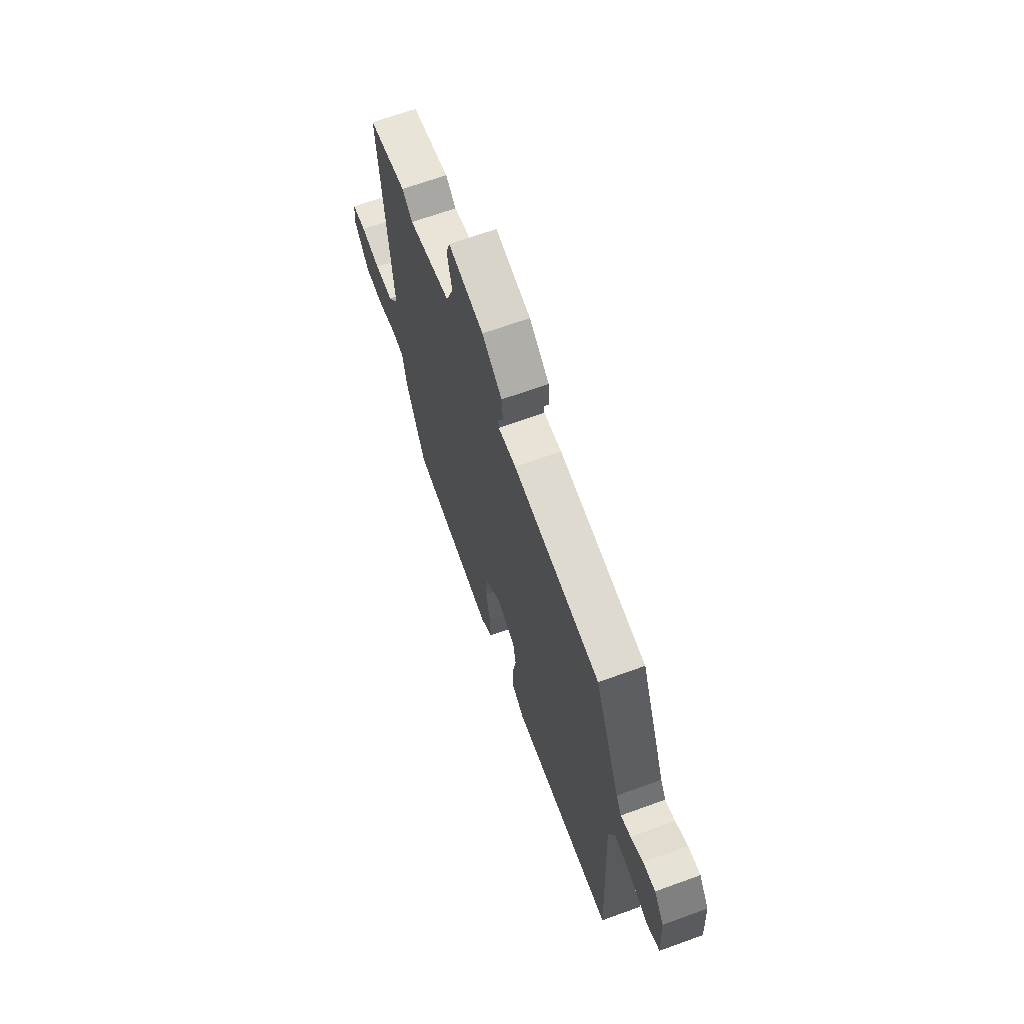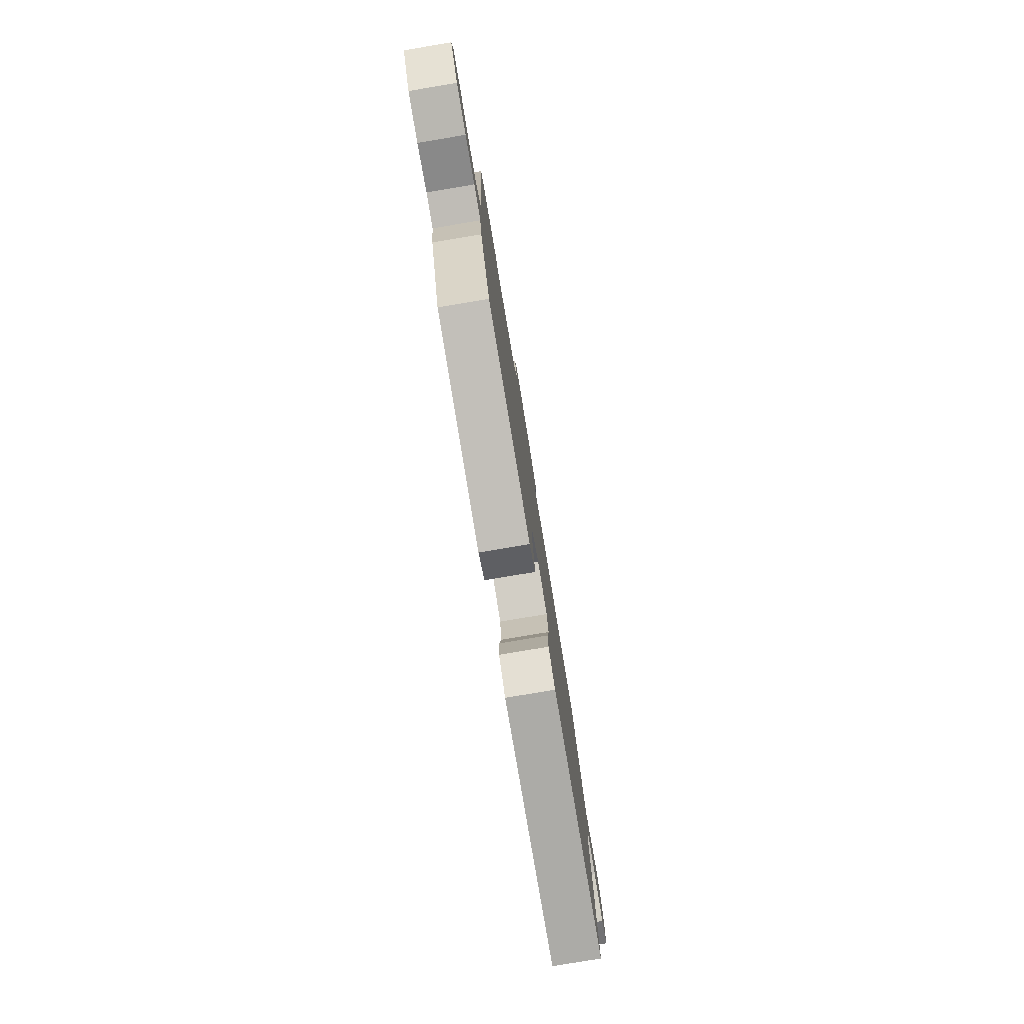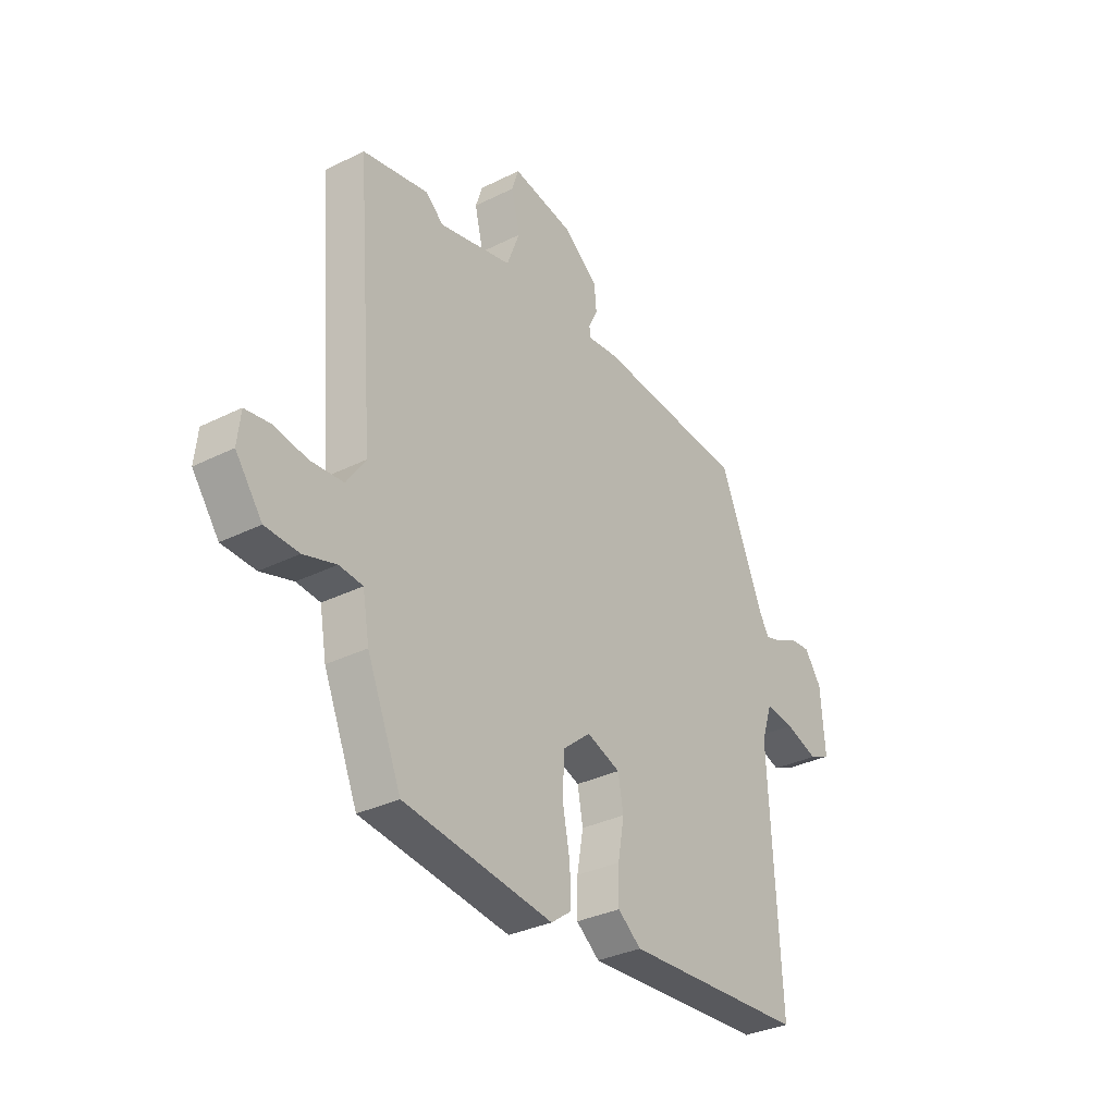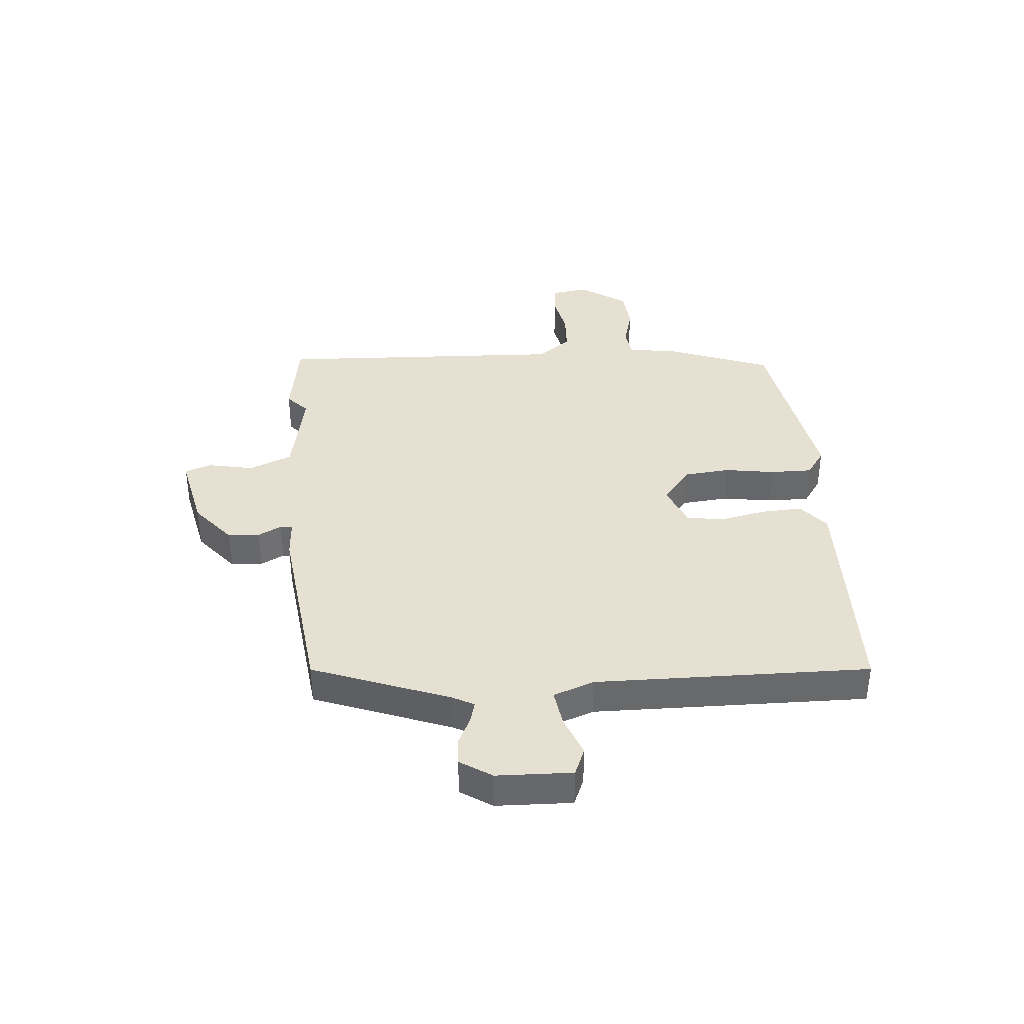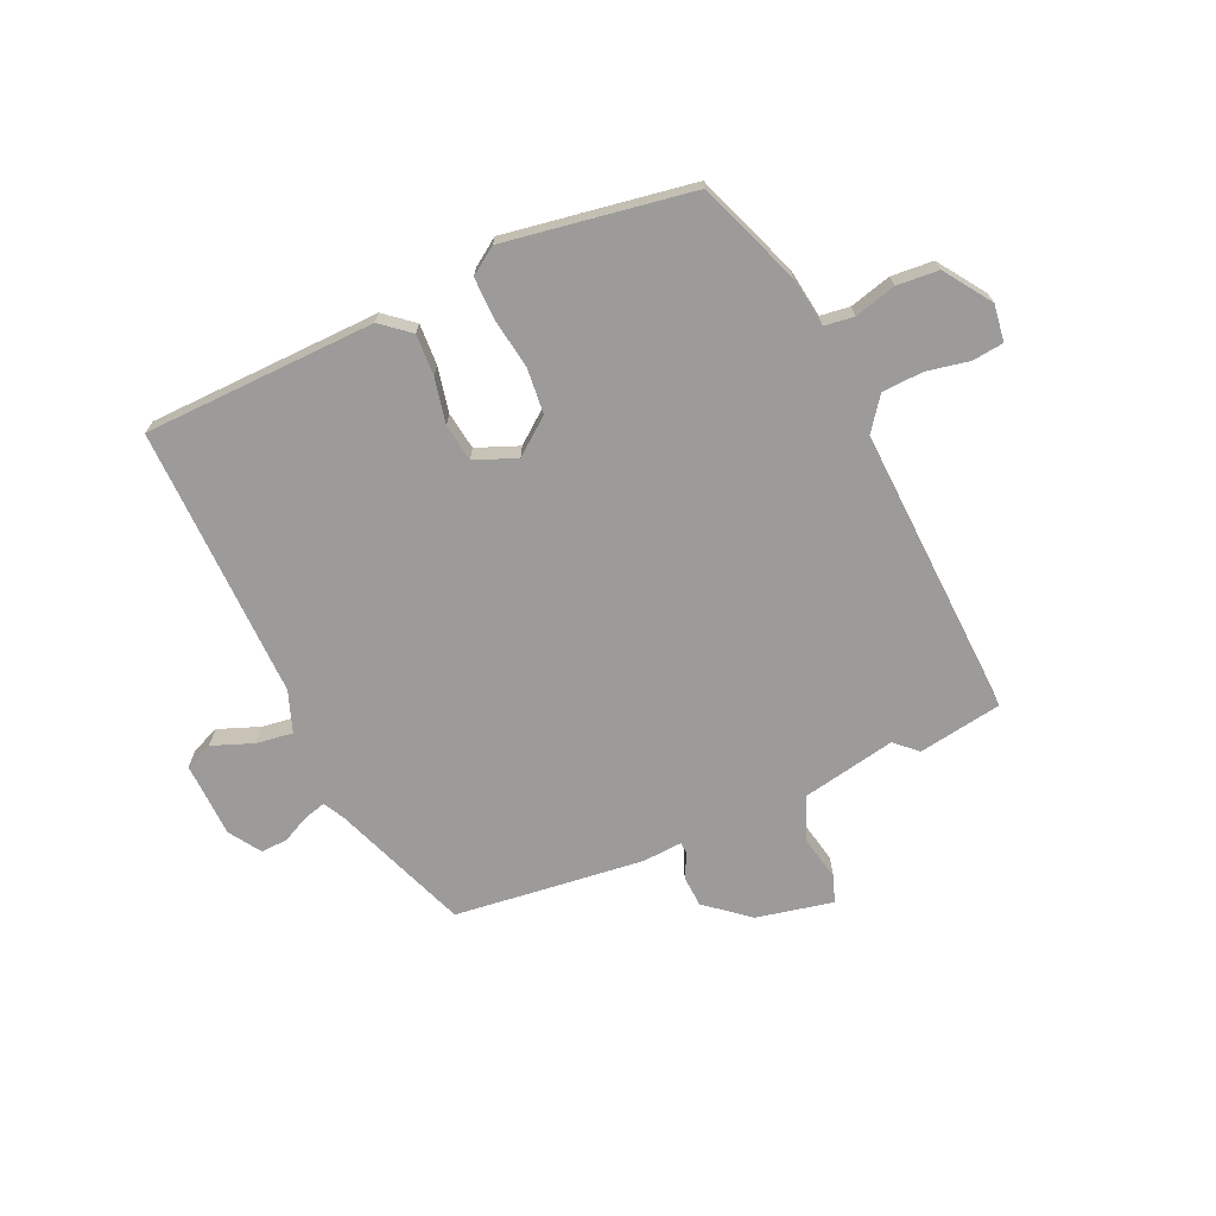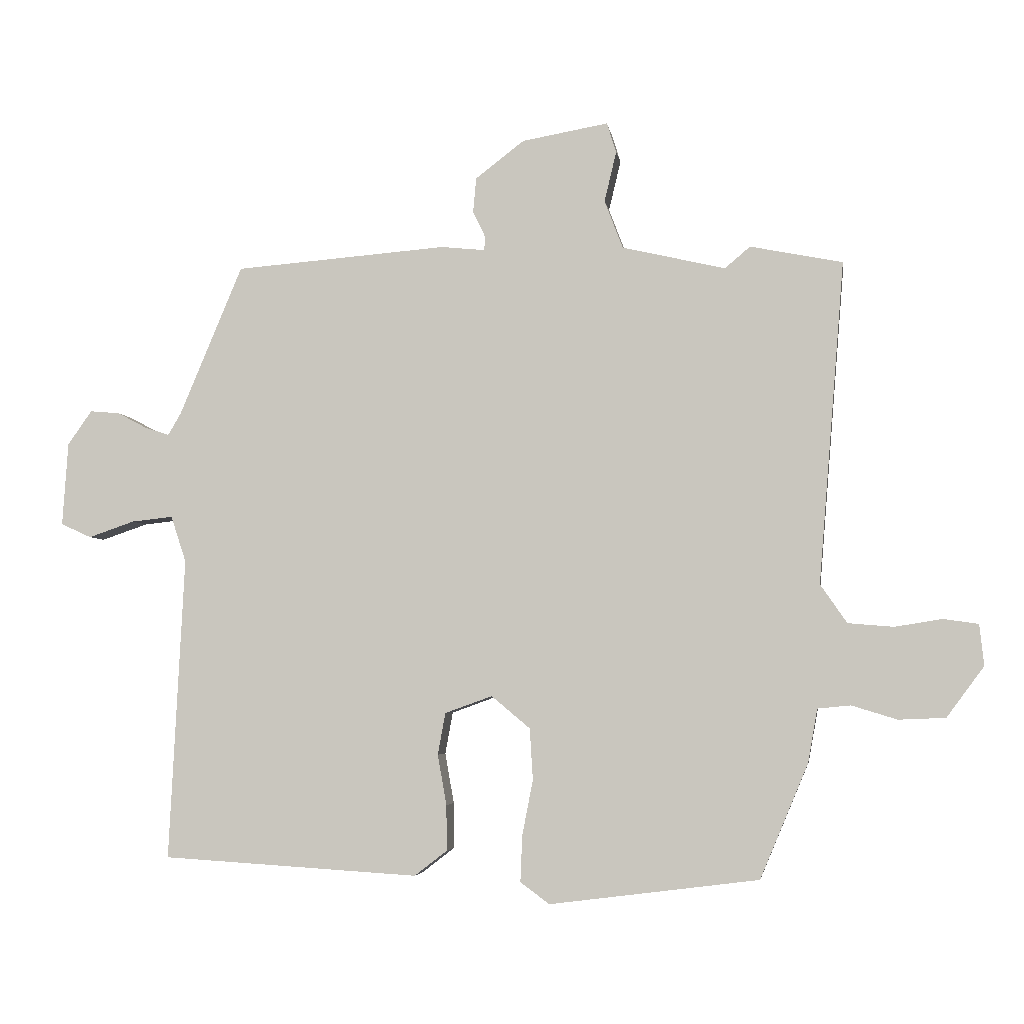
<metadata>
{"format":"obj","ext":"obj","renderer":"f3d","projection":"perspective","resolution":1024,"background":"white","views":[{"elev":66.7,"azim":70.0,"up":"+Z"},{"elev":-79.7,"azim":-80.5,"up":"+Z"},{"elev":-32.9,"azim":-55.4,"up":"+Z"},{"elev":37.7,"azim":83.2,"up":"+Y"},{"elev":-69.9,"azim":-157.8,"up":"+Y"},{"elev":-4.3,"azim":-171.7,"up":"+Z"}]}
</metadata>
<code>
v -0.581 0.07 0.484
v -0.435 0.07 0.513
v -0.395 0.07 0.479
v -0.232 0.07 0.517
v -0.203 0.07 0.593
v -0.222 0.07 0.673
v -0.207 0.07 0.72
v -0.071 0.07 0.696
v 0.006 0.07 0.637
v 0.011 0.07 0.582
v -0.009 0.07 0.54
v -0.007 0.07 0.519
v 0.062 0.07 0.526
v 0.397 0.07 0.499
v 0.496 0.07 0.263
v 0.517 0.07 0.227
v 0.555 0.07 0.239
v 0.602 0.07 0.264
v 0.649 0.07 0.268
v 0.687 0.07 0.214
v 0.696 0.07 0.082
v 0.648 0.07 0.06
v 0.575 0.07 0.085
v 0.51 0.07 0.092
v 0.486 0.07 0.019
v 0.51 0.07 -0.46
v 0.104 0.07 -0.485
v 0.052 0.07 -0.445
v 0.053 0.07 -0.373
v 0.067 0.07 -0.293
v 0.055 0.07 -0.227
v -0.02 0.07 -0.2
v -0.081 0.07 -0.251
v -0.086 0.07 -0.332
v -0.069 0.07 -0.42
v -0.066 0.07 -0.493
v -0.112 0.07 -0.527
v -0.443 0.07 -0.485
v -0.519 0.07 -0.304
v -0.534 0.07 -0.219
v -0.586 0.07 -0.214
v -0.658 0.07 -0.236
v -0.732 0.07 -0.233
v -0.791 0.07 -0.153
v -0.784 0.07 -0.088
v -0.729 0.07 -0.08
v -0.654 0.07 -0.092
v -0.582 0.07 -0.086
v -0.54 0.07 -0.025
v -0.581 0 0.484
v -0.435 0 0.513
v -0.395 0 0.479
v -0.232 0 0.517
v -0.203 0 0.593
v -0.222 0 0.673
v -0.207 0 0.72
v -0.071 0 0.696
v 0.006 0 0.637
v 0.011 0 0.582
v -0.009 0 0.54
v -0.007 0 0.519
v 0.062 0 0.526
v 0.397 0 0.499
v 0.496 0 0.263
v 0.517 0 0.227
v 0.555 0 0.239
v 0.602 0 0.264
v 0.649 0 0.268
v 0.687 0 0.214
v 0.696 0 0.082
v 0.648 0 0.06
v 0.575 0 0.085
v 0.51 0 0.092
v 0.486 0 0.019
v 0.51 0 -0.46
v 0.104 0 -0.485
v 0.052 0 -0.445
v 0.053 0 -0.373
v 0.067 0 -0.293
v 0.055 0 -0.227
v -0.02 0 -0.2
v -0.081 0 -0.251
v -0.086 0 -0.332
v -0.069 0 -0.42
v -0.066 0 -0.493
v -0.112 0 -0.527
v -0.443 0 -0.485
v -0.519 0 -0.304
v -0.534 0 -0.219
v -0.586 0 -0.214
v -0.658 0 -0.236
v -0.732 0 -0.233
v -0.791 0 -0.153
v -0.784 0 -0.088
v -0.729 0 -0.08
v -0.654 0 -0.092
v -0.582 0 -0.086
v -0.54 0 -0.025
f 44 45 46 47
f 44 47 48
f 41 42 43 44
f 40 41 44 48
f 37 38 39 40
f 37 40 48 49
f 34 35 36 37
f 33 34 37 49
f 27 28 29 30
f 25 26 27 30
f 24 25 30 31
f 20 21 22 23
f 20 23 24
f 17 18 19 20
f 16 17 20 24
f 15 16 24 31
f 12 13 14 15
f 8 9 10 11
f 8 11 12
f 5 6 7 8
f 4 5 8 12
f 3 4 12 15
f 1 2 3
f 32 33 49 1
f 15 31 32
f 1 3 15 32
f 96 95 94 93
f 97 96 93
f 93 92 91 90
f 97 93 90 89
f 89 88 87 86
f 98 97 89 86
f 86 85 84 83
f 98 86 83 82
f 79 78 77 76
f 79 76 75 74
f 80 79 74 73
f 72 71 70 69
f 73 72 69
f 69 68 67 66
f 73 69 66 65
f 80 73 65 64
f 64 63 62 61
f 60 59 58 57
f 61 60 57
f 57 56 55 54
f 61 57 54 53
f 64 61 53 52
f 52 51 50
f 50 98 82 81
f 81 80 64
f 81 64 52 50
f 1 50 51 2
f 2 51 52 3
f 3 52 53 4
f 4 53 54 5
f 5 54 55 6
f 6 55 56 7
f 7 56 57 8
f 8 57 58 9
f 9 58 59 10
f 10 59 60 11
f 11 60 61 12
f 12 61 62 13
f 13 62 63 14
f 14 63 64 15
f 15 64 65 16
f 16 65 66 17
f 17 66 67 18
f 18 67 68 19
f 19 68 69 20
f 20 69 70 21
f 21 70 71 22
f 22 71 72 23
f 23 72 73 24
f 24 73 74 25
f 25 74 75 26
f 26 75 76 27
f 27 76 77 28
f 28 77 78 29
f 29 78 79 30
f 30 79 80 31
f 31 80 81 32
f 32 81 82 33
f 33 82 83 34
f 34 83 84 35
f 35 84 85 36
f 36 85 86 37
f 37 86 87 38
f 38 87 88 39
f 39 88 89 40
f 40 89 90 41
f 41 90 91 42
f 42 91 92 43
f 43 92 93 44
f 44 93 94 45
f 45 94 95 46
f 46 95 96 47
f 47 96 97 48
f 48 97 98 49
f 49 98 50 1

</code>
